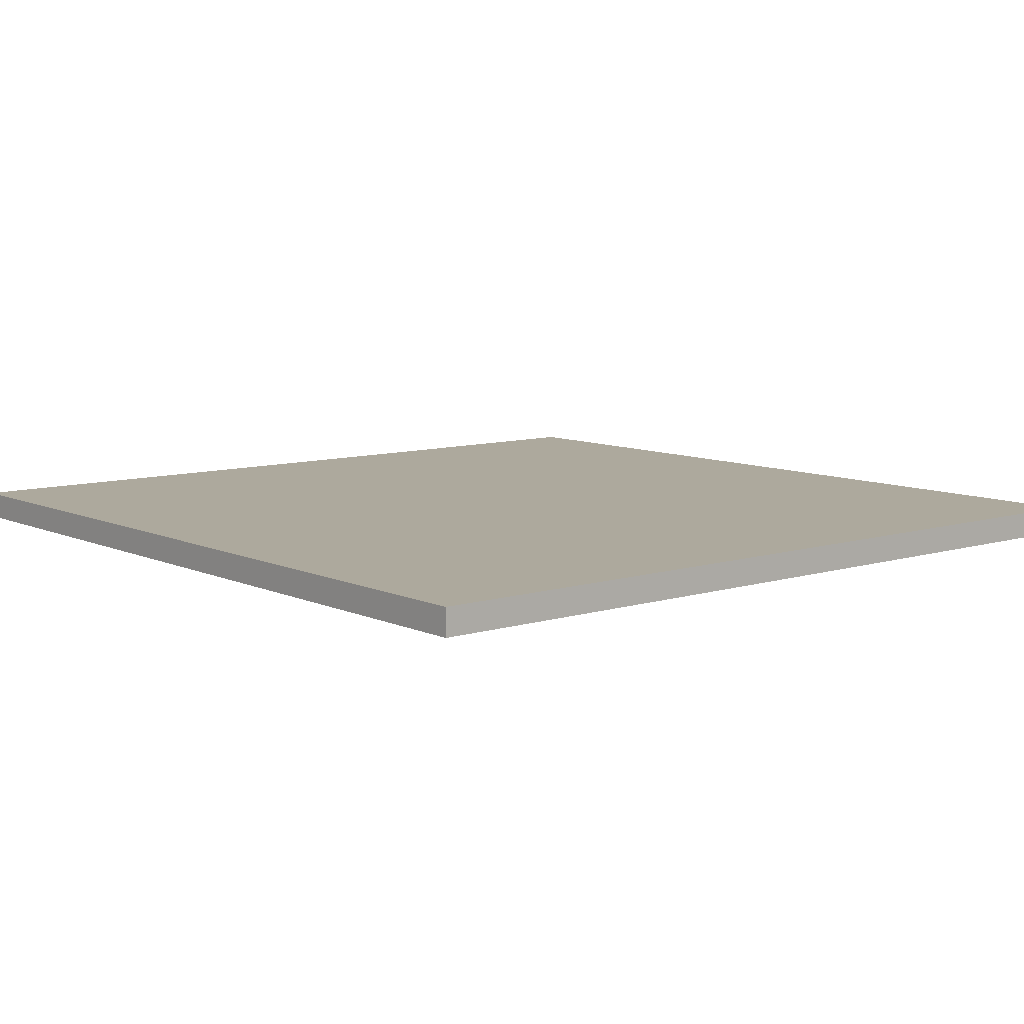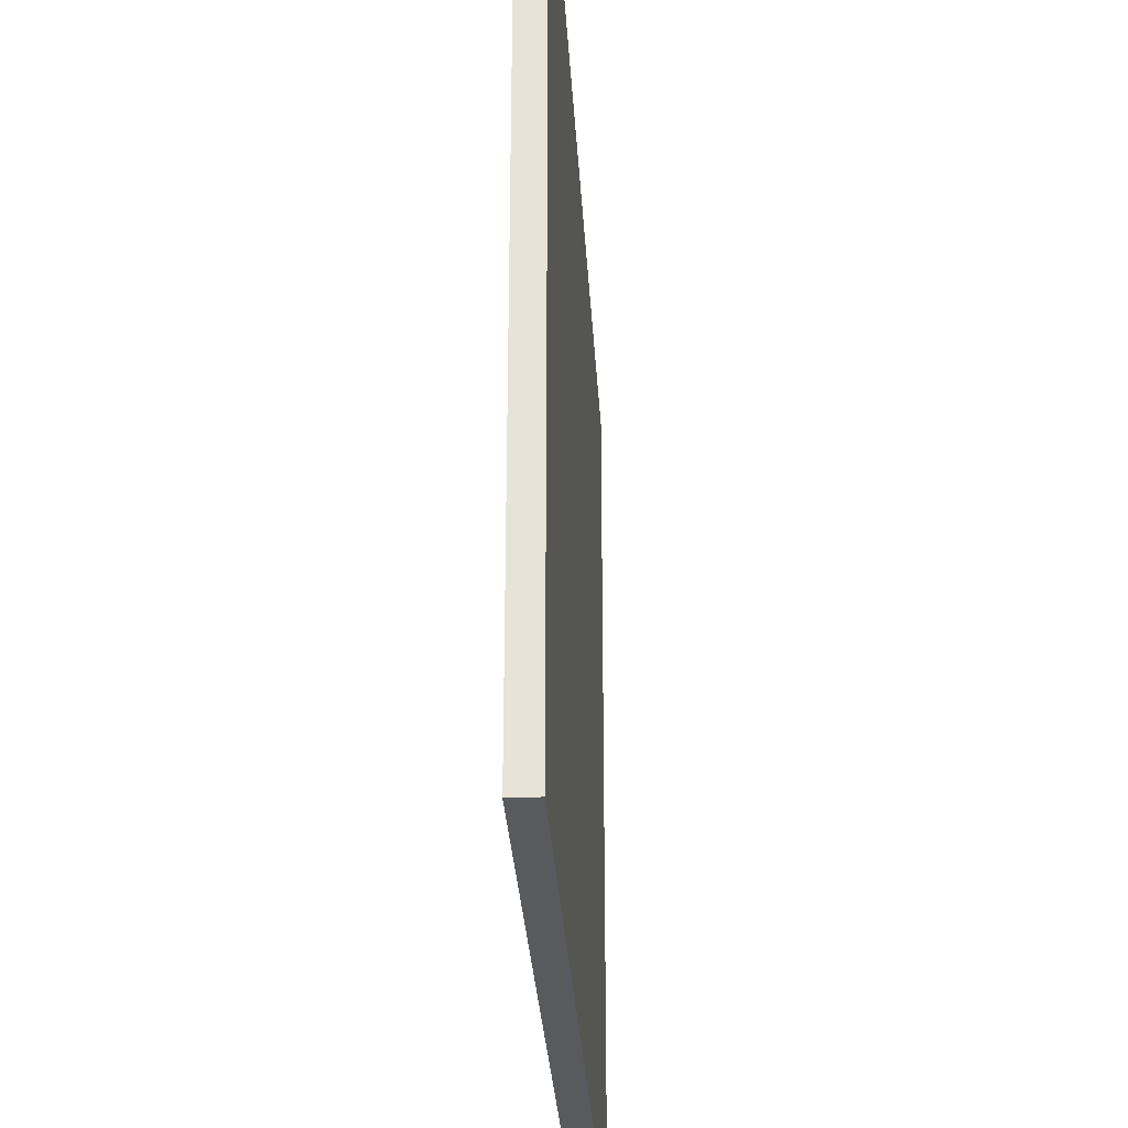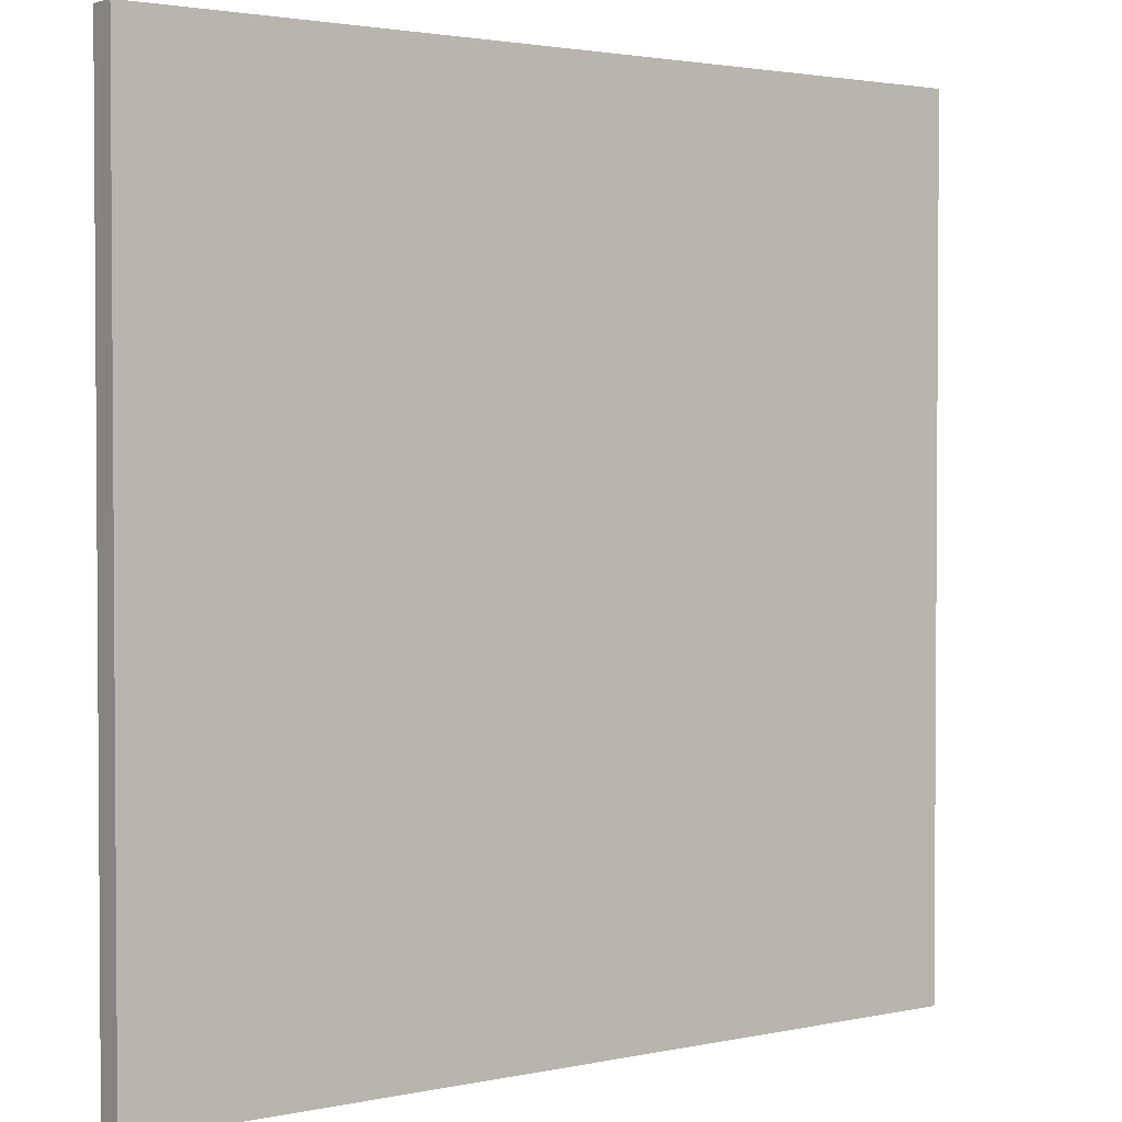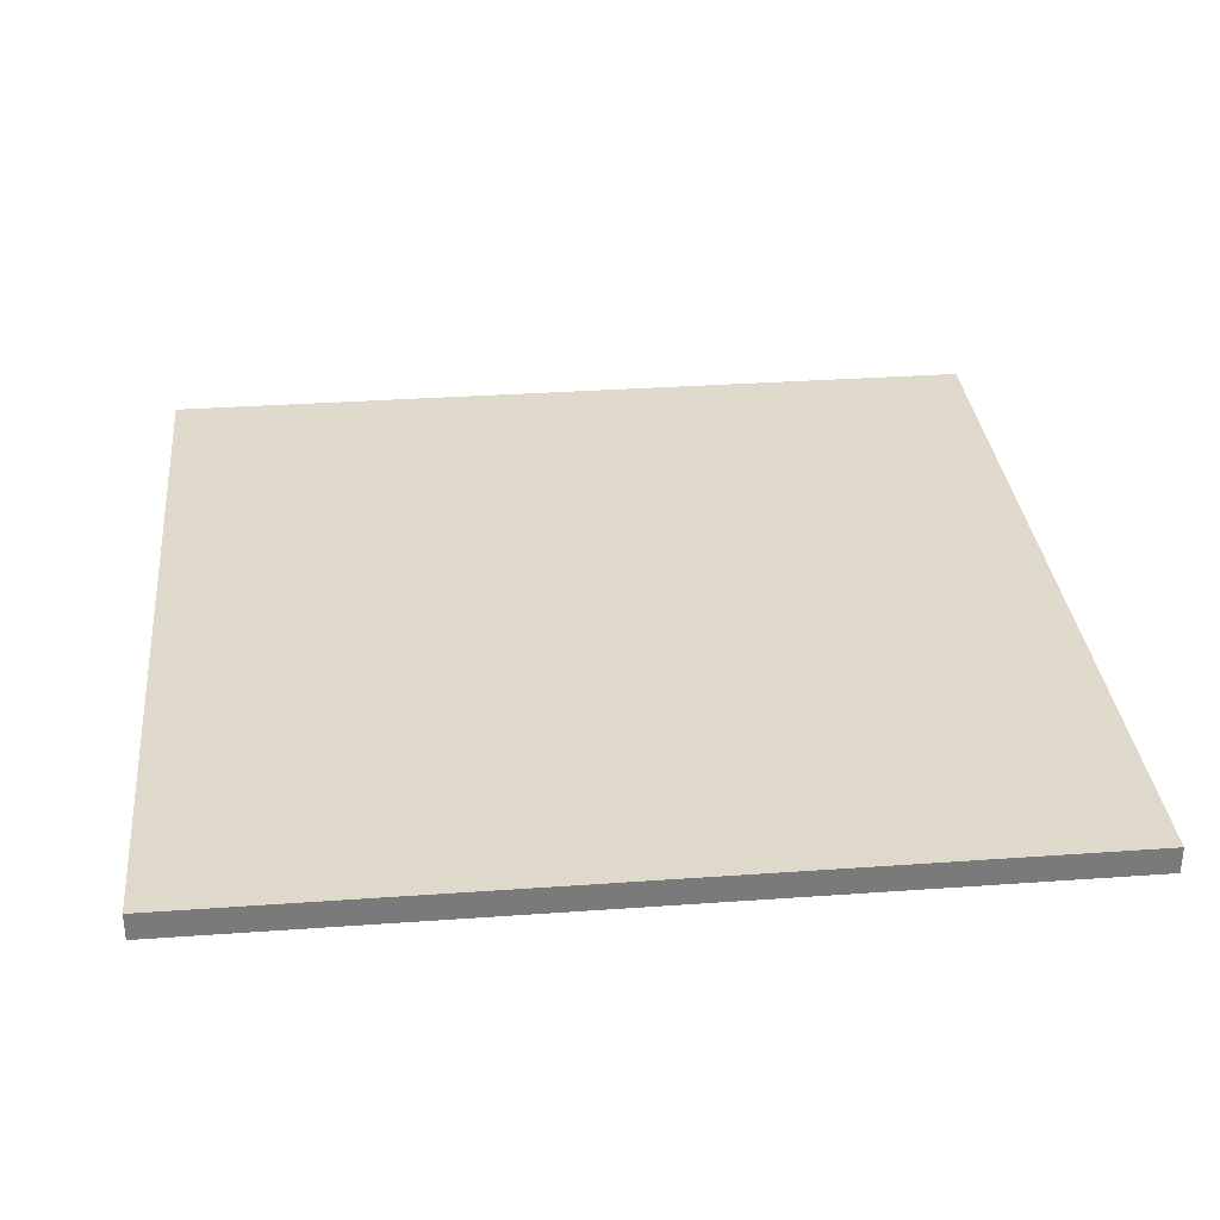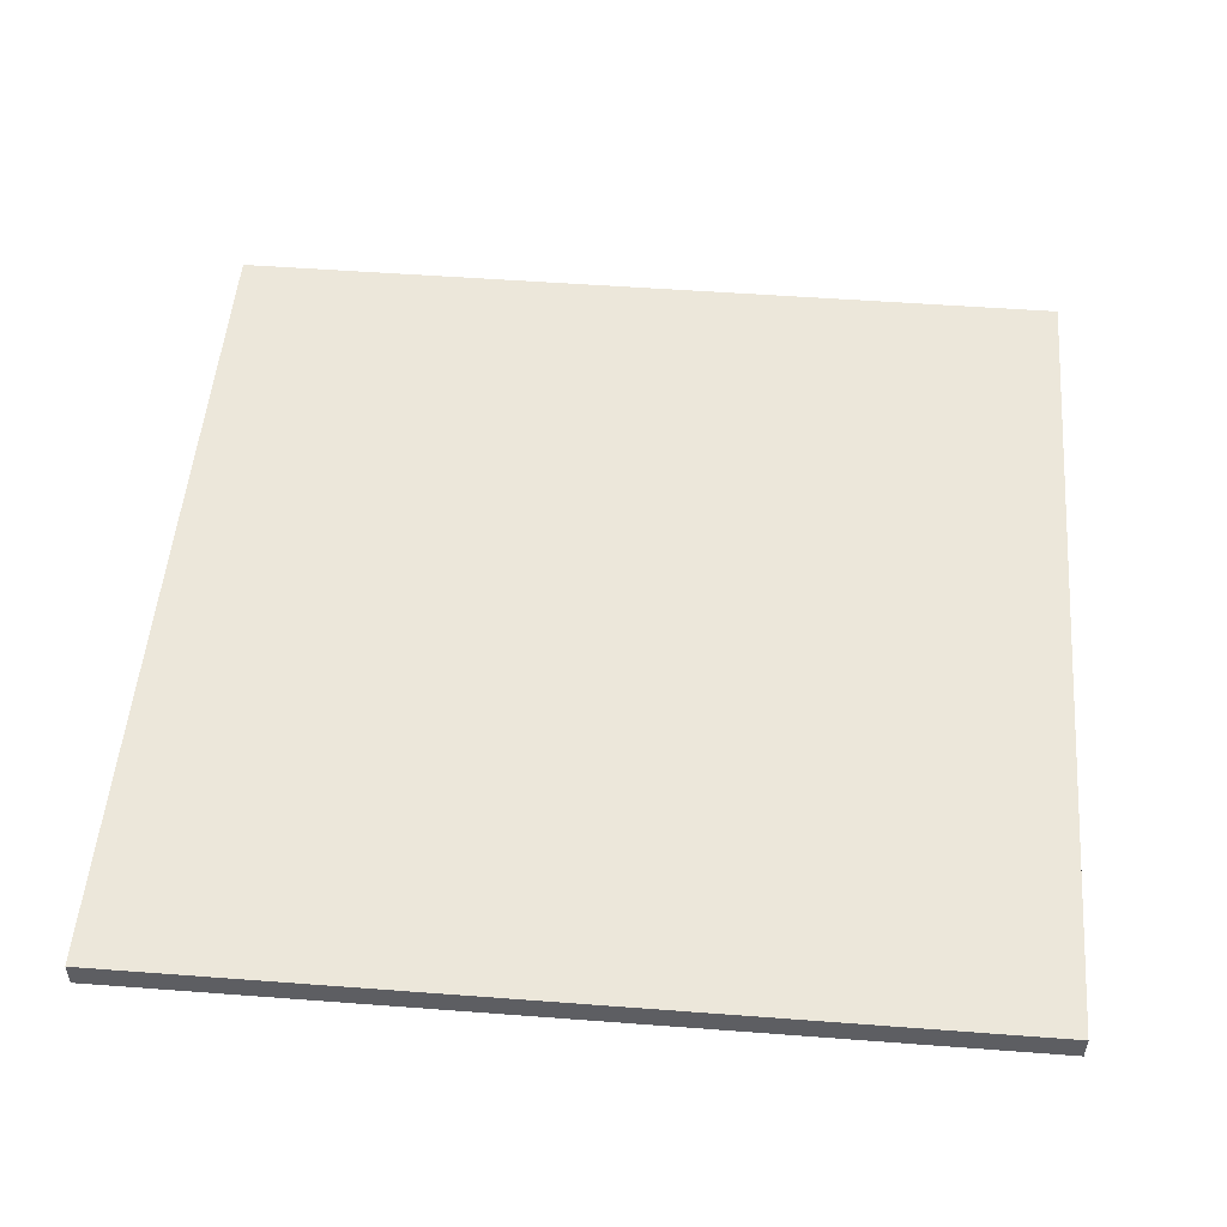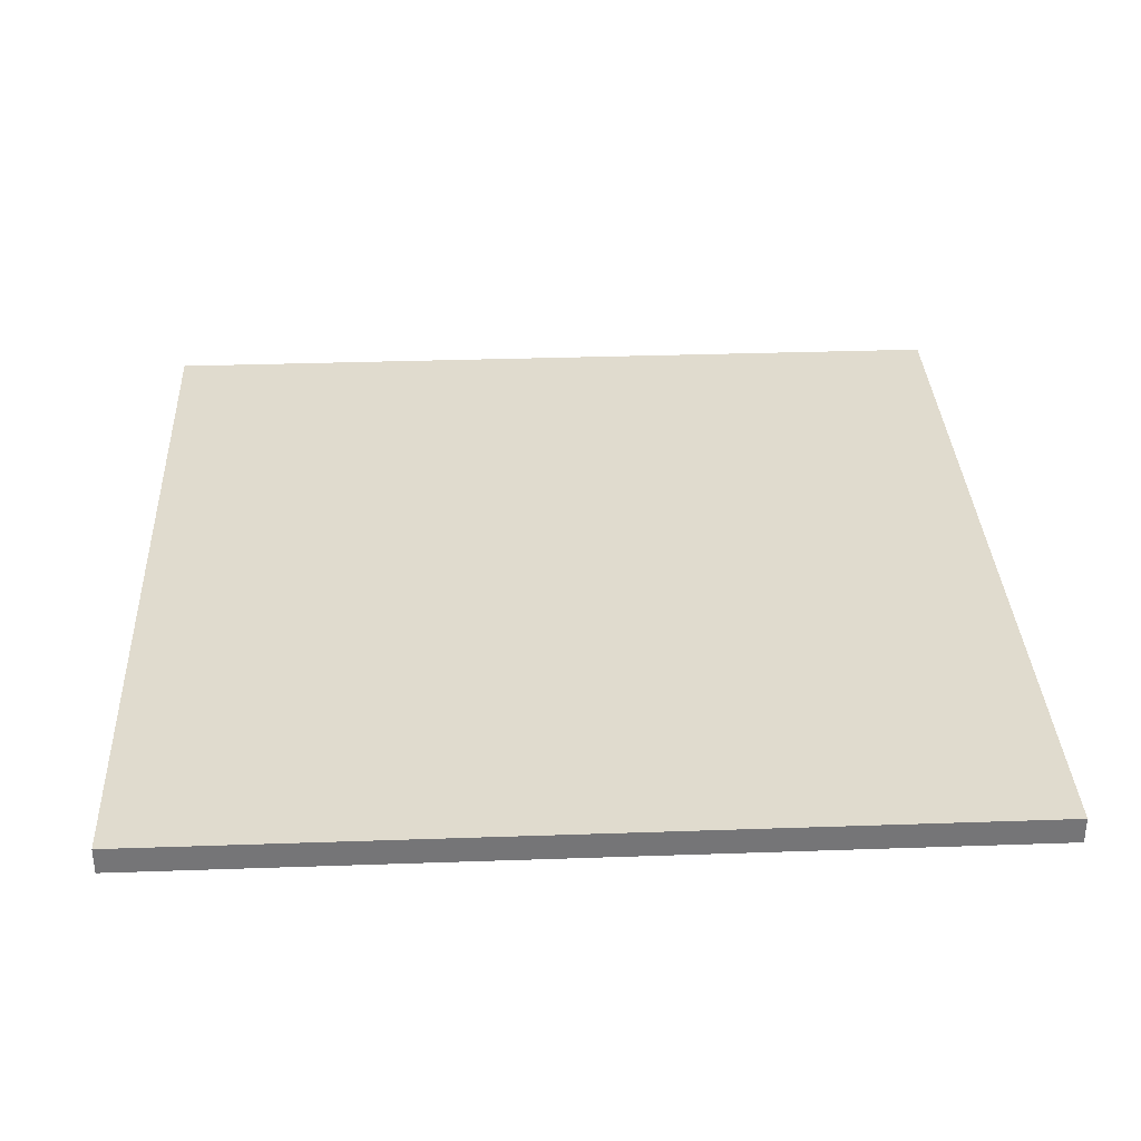
<metadata>
{"format":"obj","ext":"obj","renderer":"f3d","projection":"perspective","resolution":1024,"background":"white","views":[{"elev":8.9,"azim":50.3,"up":"+Z"},{"elev":-31.0,"azim":-86.6,"up":"+Y"},{"elev":2.3,"azim":143.1,"up":"+Y"},{"elev":32.3,"azim":174.3,"up":"+Z"},{"elev":51.3,"azim":-85.3,"up":"+Z"},{"elev":33.7,"azim":-2.7,"up":"+Z"}]}
</metadata>
<code>
o Cube.002
v -1 0 0.03125
v -1 2 0.03125
v -1 0 -0.03125
v -1 2 -0.03125
v 1 0 0.03125
v 1 2 0.03125
v 1 0 -0.03125
v 1 2 -0.03125
f 1 2 4 3
f 3 4 8 7
f 7 8 6 5
f 5 6 2 1
f 3 7 5 1
f 8 4 2 6

</code>
